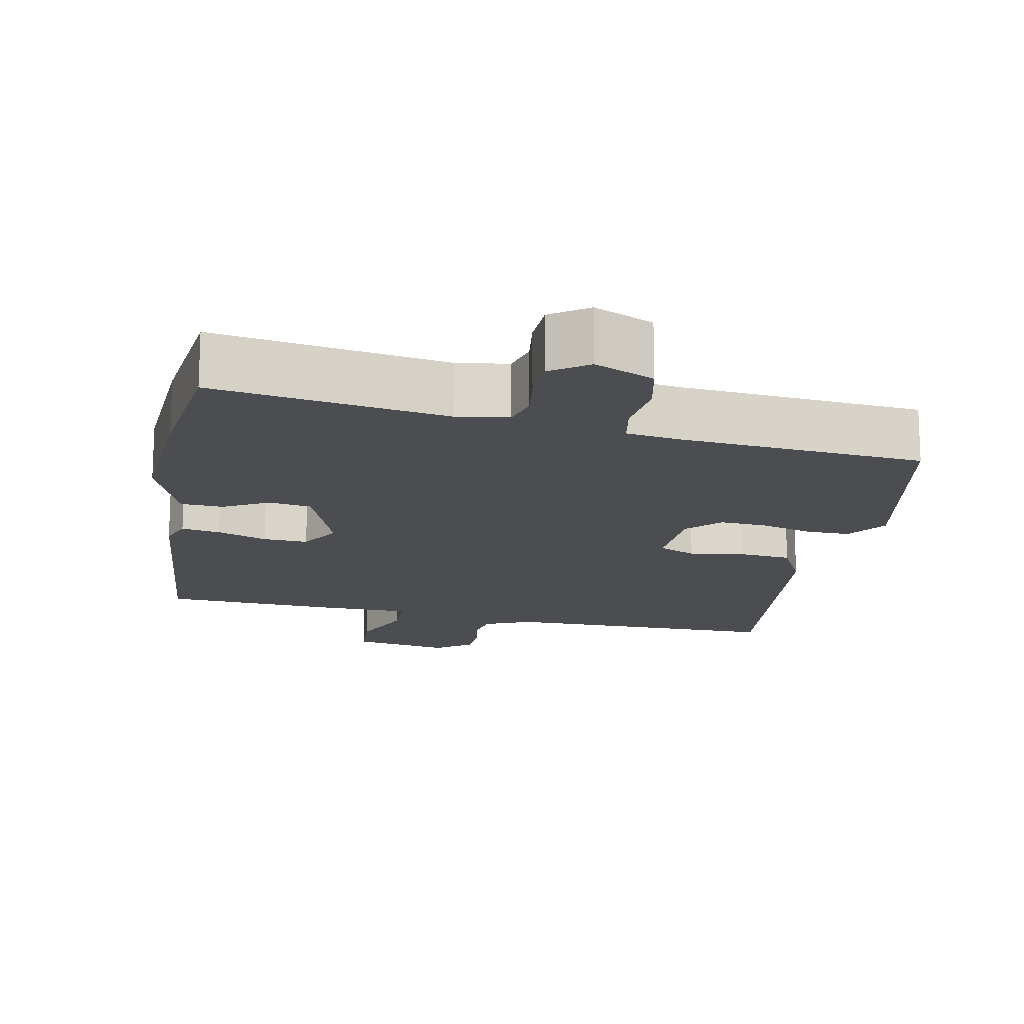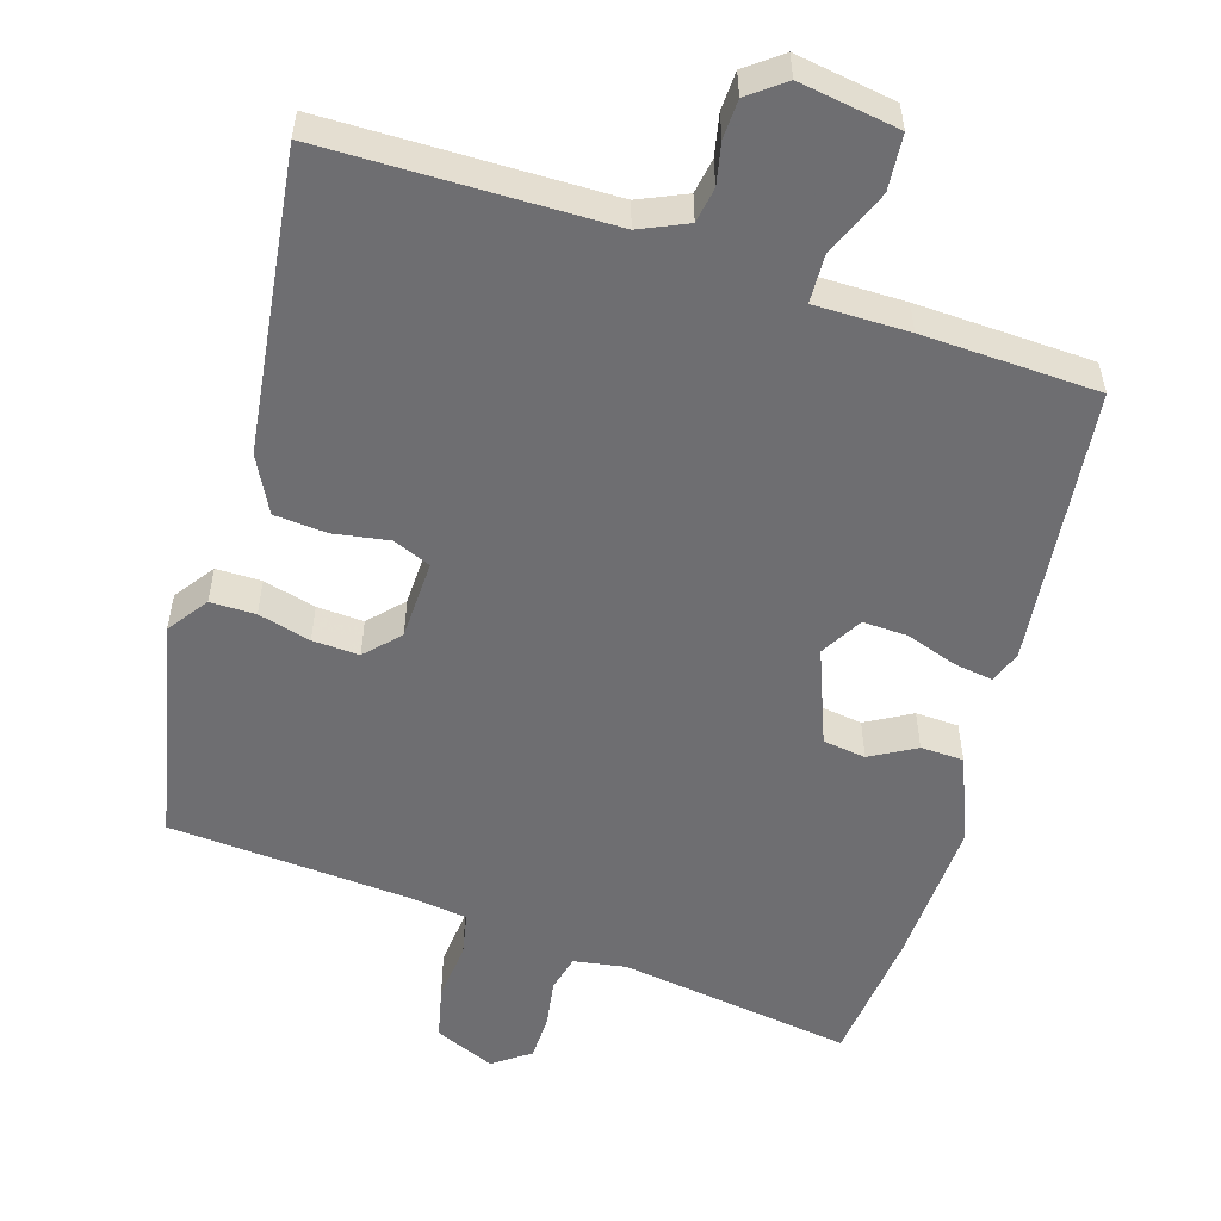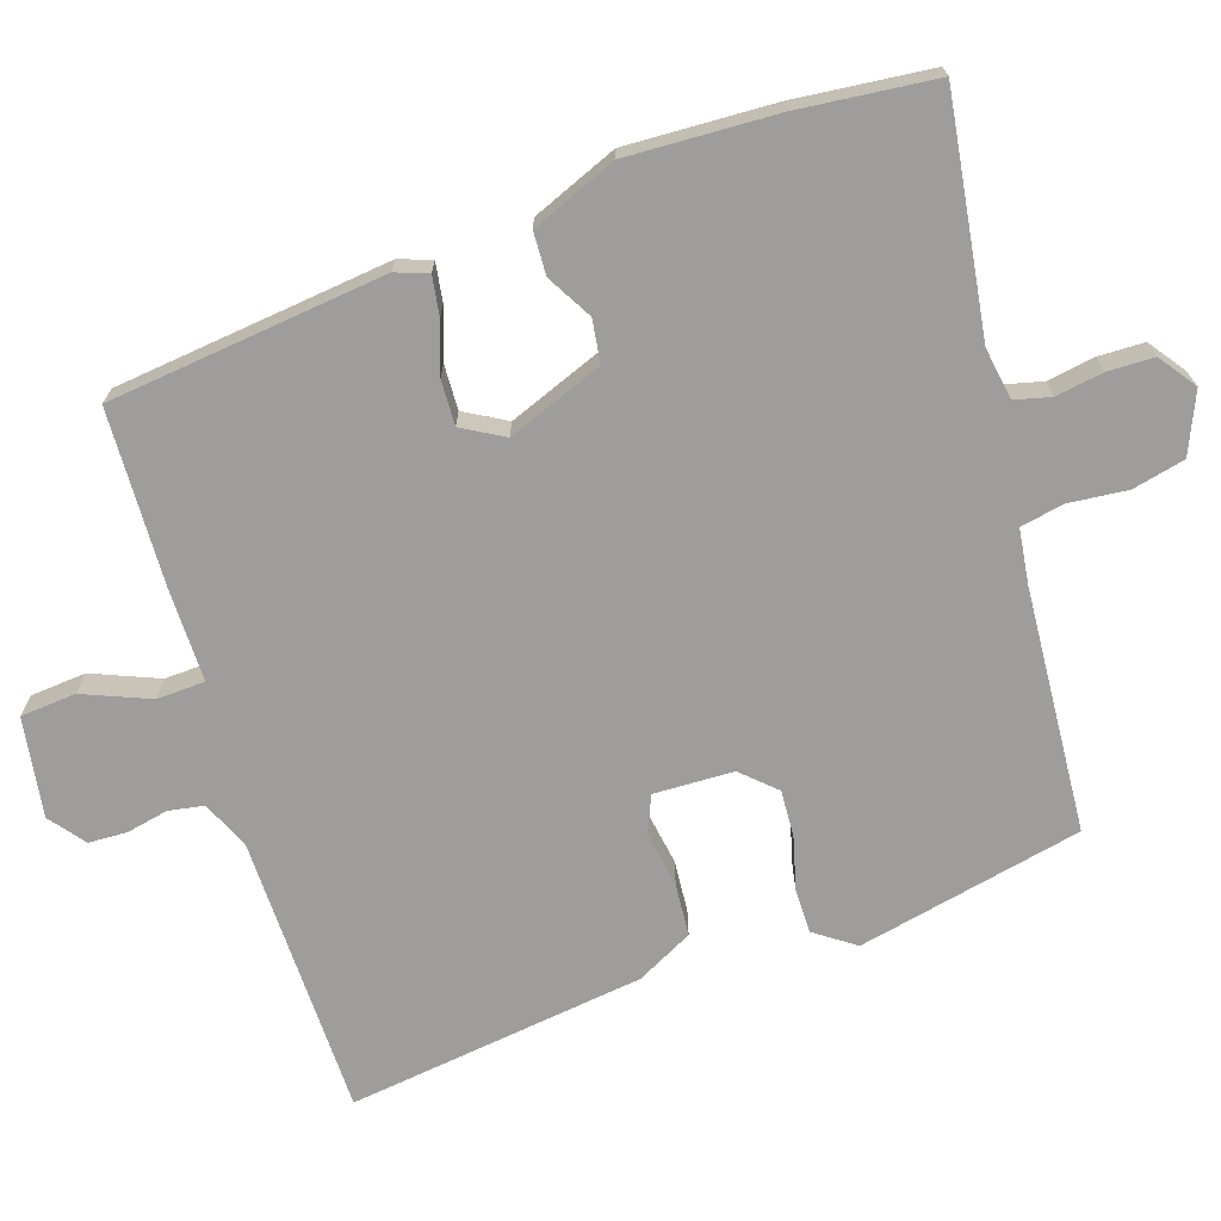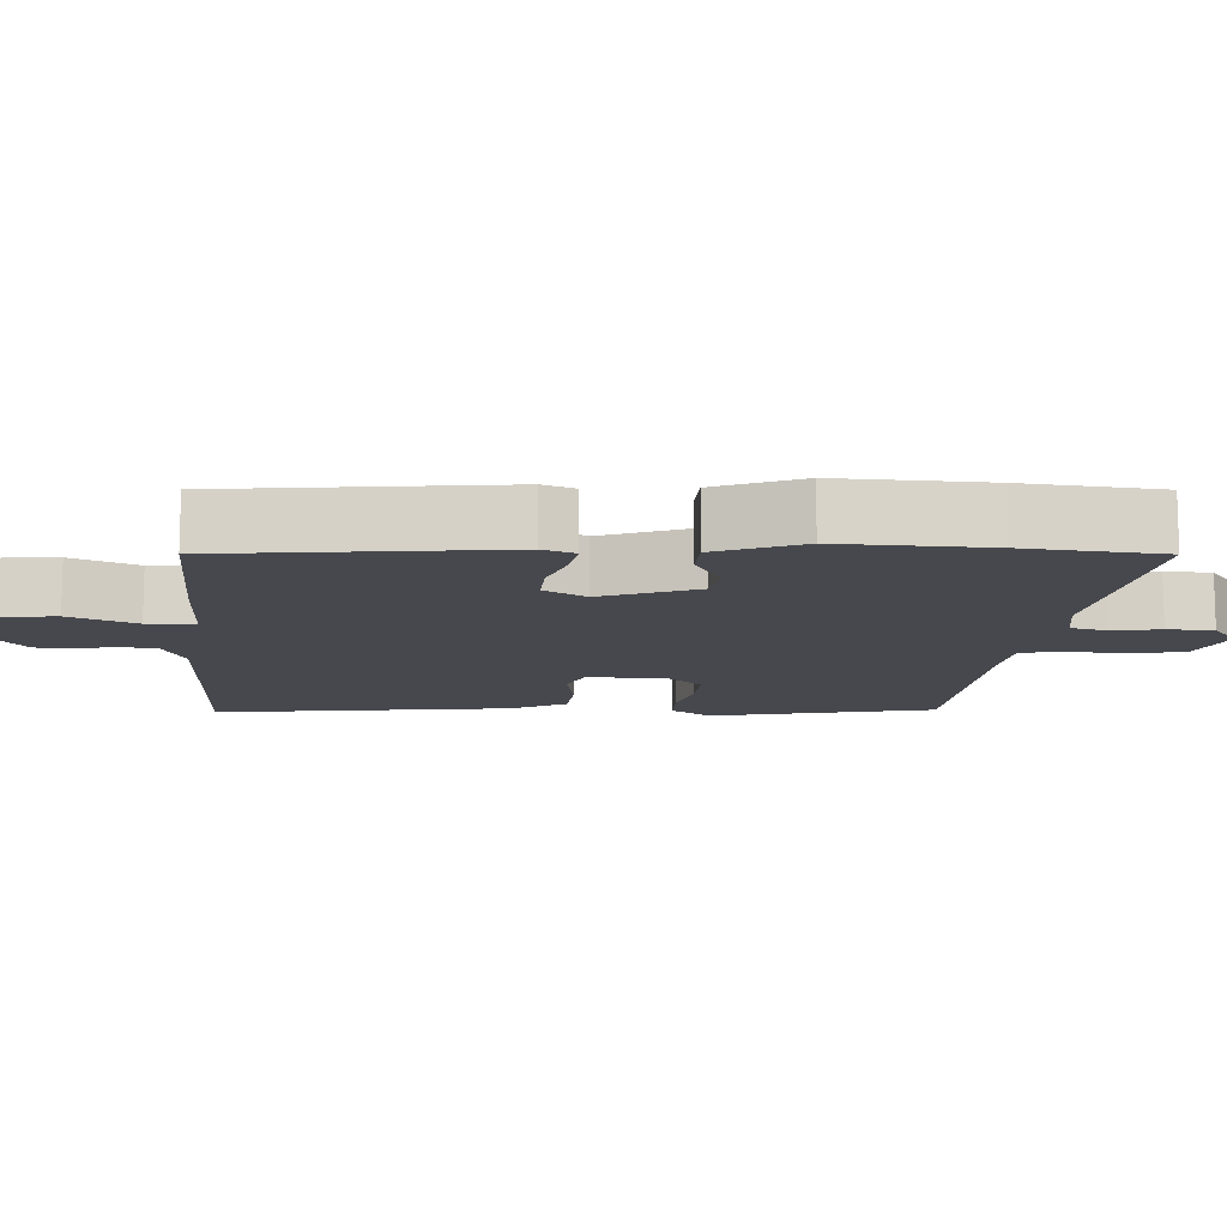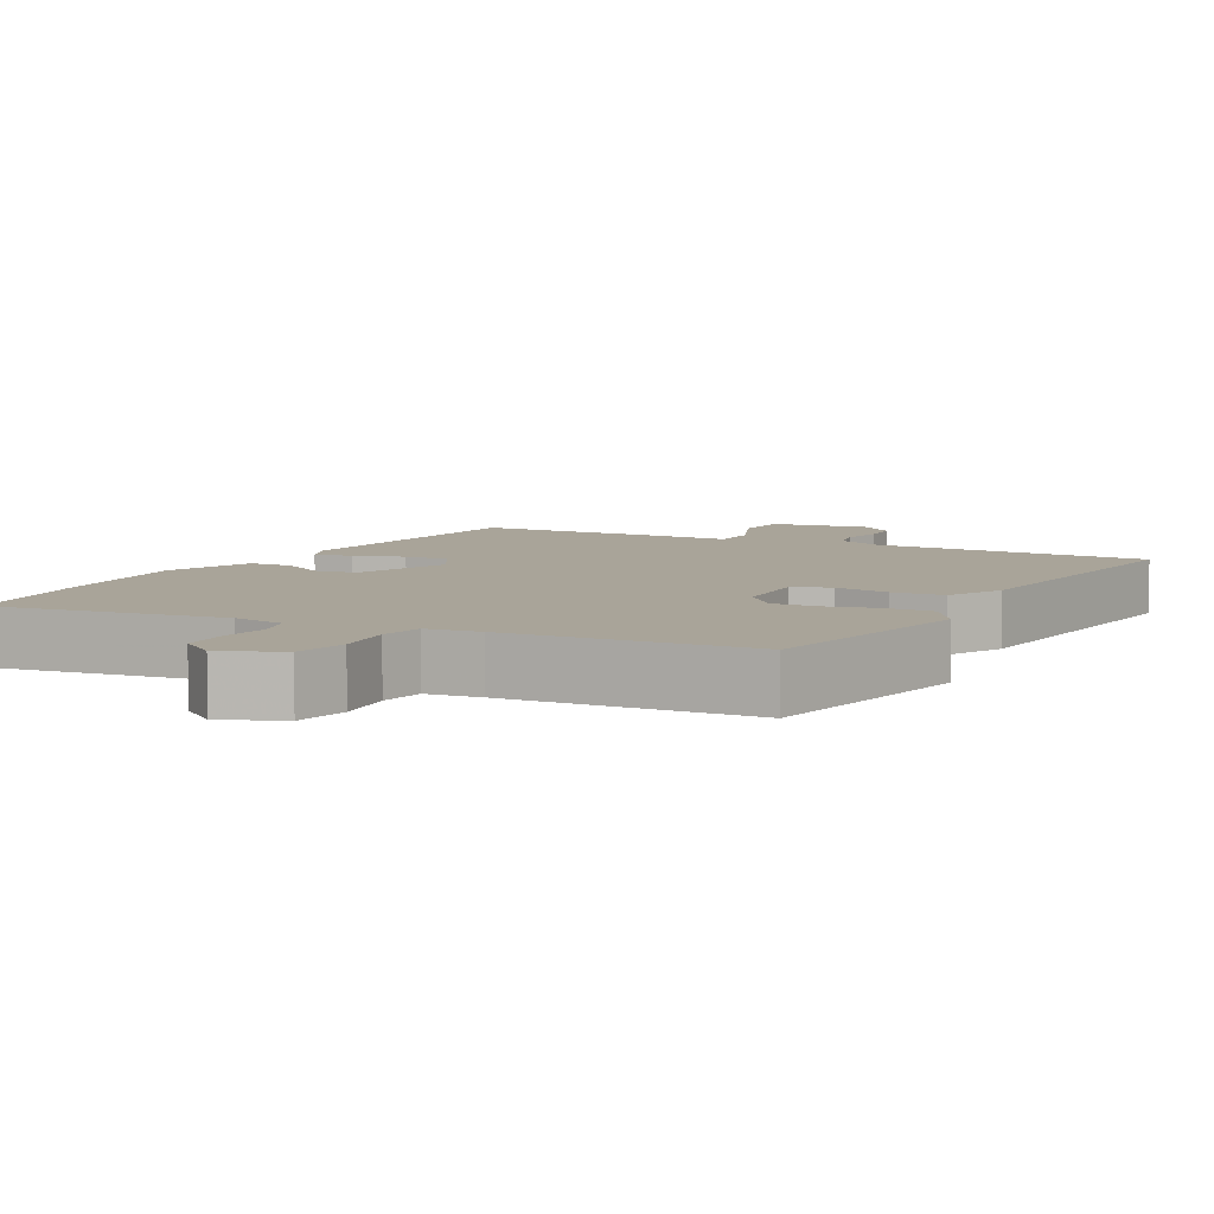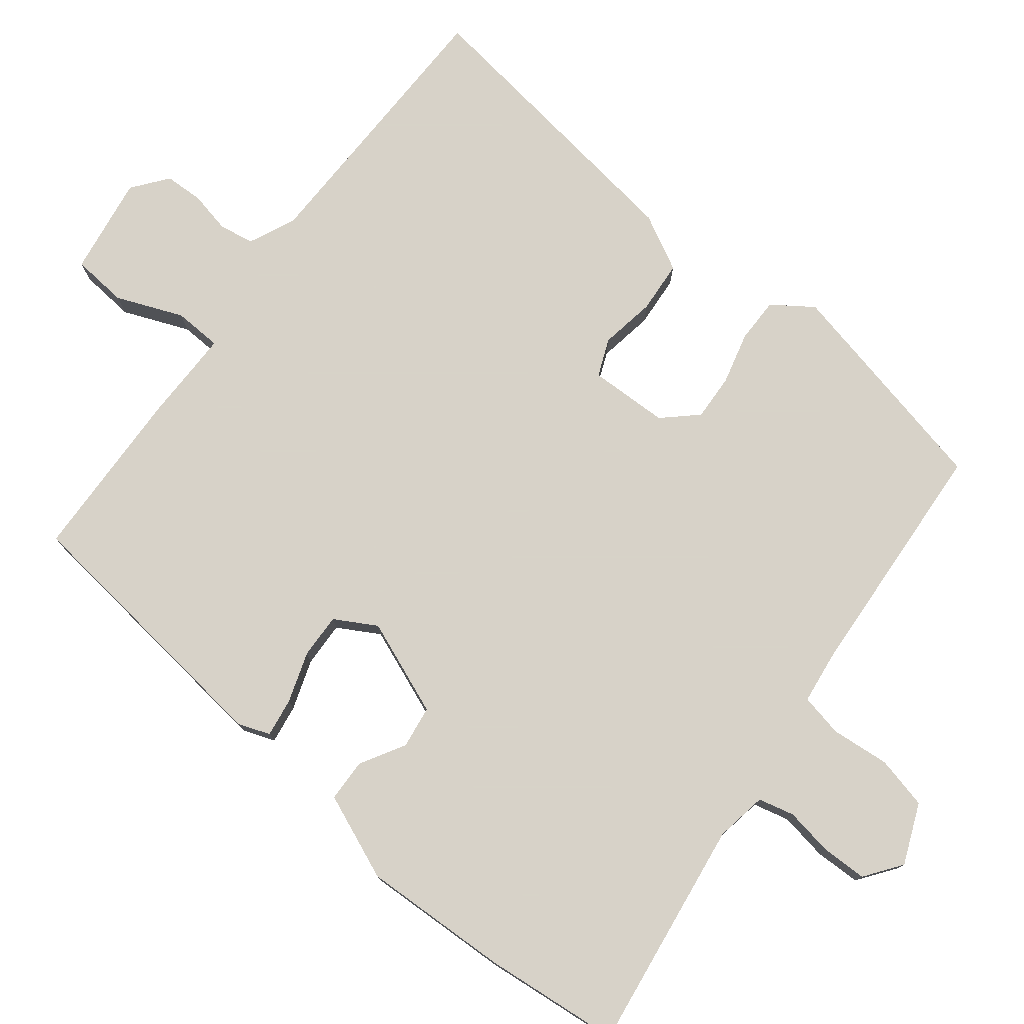
<metadata>
{"format":"obj","ext":"obj","renderer":"f3d","projection":"perspective","resolution":1024,"background":"white","views":[{"elev":-16.0,"azim":-13.3,"up":"+Y"},{"elev":-54.4,"azim":161.4,"up":"+Y"},{"elev":-70.4,"azim":-73.1,"up":"+Y"},{"elev":-11.9,"azim":-94.6,"up":"+Y"},{"elev":7.2,"azim":26.6,"up":"+Y"},{"elev":77.3,"azim":-52.9,"up":"+Y"}]}
</metadata>
<code>
v -0.508 0.07 0.396
v -0.493 0.07 0.582
v -0.176 0.07 0.543
v -0.106 0.07 0.556
v -0.095 0.07 0.605
v -0.107 0.07 0.67
v -0.107 0.07 0.732
v -0.058 0.07 0.769
v 0.024 0.07 0.736
v 0.042 0.07 0.665
v 0.036 0.07 0.585
v 0.049 0.07 0.527
v 0.122 0.07 0.519
v 0.454 0.07 0.503
v 0.526 0.07 0.2
v 0.489 0.07 0.145
v 0.428 0.07 0.144
v 0.357 0.07 0.161
v 0.294 0.07 0.163
v 0.253 0.07 0.117
v 0.252 0.07 0.009
v 0.303 0.07 -0.011
v 0.378 0.07 0.003
v 0.449 0.07 -0.001
v 0.49 0.07 -0.076
v 0.552 0.07 -0.478
v 0.17 0.07 -0.491
v 0.107 0.07 -0.521
v 0.1 0.07 -0.569
v 0.113 0.07 -0.625
v 0.112 0.07 -0.677
v 0.065 0.07 -0.715
v -0.07 0.07 -0.697
v -0.078 0.07 -0.622
v -0.043 0.07 -0.531
v -0.047 0.07 -0.466
v -0.174 0.07 -0.469
v -0.411 0.07 -0.465
v -0.462 0.07 -0.091
v -0.447 0.07 -0.047
v -0.394 0.07 -0.054
v -0.325 0.07 -0.076
v -0.264 0.07 -0.077
v -0.233 0.07 -0.02
v -0.286 0.07 0.108
v -0.344 0.07 0.115
v -0.404 0.07 0.079
v -0.462 0.07 0.08
v -0.512 0.07 0.195
v -0.508 0 0.396
v -0.493 0 0.582
v -0.176 0 0.543
v -0.106 0 0.556
v -0.095 0 0.605
v -0.107 0 0.67
v -0.107 0 0.732
v -0.058 0 0.769
v 0.024 0 0.736
v 0.042 0 0.665
v 0.036 0 0.585
v 0.049 0 0.527
v 0.122 0 0.519
v 0.454 0 0.503
v 0.526 0 0.2
v 0.489 0 0.145
v 0.428 0 0.144
v 0.357 0 0.161
v 0.294 0 0.163
v 0.253 0 0.117
v 0.252 0 0.009
v 0.303 0 -0.011
v 0.378 0 0.003
v 0.449 0 -0.001
v 0.49 0 -0.076
v 0.552 0 -0.478
v 0.17 0 -0.491
v 0.107 0 -0.521
v 0.1 0 -0.569
v 0.113 0 -0.625
v 0.112 0 -0.677
v 0.065 0 -0.715
v -0.07 0 -0.697
v -0.078 0 -0.622
v -0.043 0 -0.531
v -0.047 0 -0.466
v -0.174 0 -0.469
v -0.411 0 -0.465
v -0.462 0 -0.091
v -0.447 0 -0.047
v -0.394 0 -0.054
v -0.325 0 -0.076
v -0.264 0 -0.077
v -0.233 0 -0.02
v -0.286 0 0.108
v -0.344 0 0.115
v -0.404 0 0.079
v -0.462 0 0.08
v -0.512 0 0.195
f 46 47 48 49
f 45 46 49 1
f 39 40 41 42
f 39 42 43
f 36 37 38 39
f 36 39 43
f 32 33 34 35
f 32 35 36
f 29 30 31 32
f 28 29 32 36
f 27 28 36 43
f 22 23 24 25
f 22 25 26 27
f 15 16 17 18
f 13 14 15 18
f 12 13 18 19
f 8 9 10 11
f 8 11 12
f 5 6 7 8
f 4 5 8 12
f 3 4 12 19
f 45 1 2 3
f 44 45 3 19
f 43 44 19 20
f 21 22 27 43
f 20 21 43
f 98 97 96 95
f 50 98 95 94
f 91 90 89 88
f 92 91 88
f 88 87 86 85
f 92 88 85
f 84 83 82 81
f 85 84 81
f 81 80 79 78
f 85 81 78 77
f 92 85 77 76
f 74 73 72 71
f 76 75 74 71
f 67 66 65 64
f 67 64 63 62
f 68 67 62 61
f 60 59 58 57
f 61 60 57
f 57 56 55 54
f 61 57 54 53
f 68 61 53 52
f 52 51 50 94
f 68 52 94 93
f 69 68 93 92
f 92 76 71 70
f 92 70 69
f 1 50 51 2
f 2 51 52 3
f 3 52 53 4
f 4 53 54 5
f 5 54 55 6
f 6 55 56 7
f 7 56 57 8
f 8 57 58 9
f 9 58 59 10
f 10 59 60 11
f 11 60 61 12
f 12 61 62 13
f 13 62 63 14
f 14 63 64 15
f 15 64 65 16
f 16 65 66 17
f 17 66 67 18
f 18 67 68 19
f 19 68 69 20
f 20 69 70 21
f 21 70 71 22
f 22 71 72 23
f 23 72 73 24
f 24 73 74 25
f 25 74 75 26
f 26 75 76 27
f 27 76 77 28
f 28 77 78 29
f 29 78 79 30
f 30 79 80 31
f 31 80 81 32
f 32 81 82 33
f 33 82 83 34
f 34 83 84 35
f 35 84 85 36
f 36 85 86 37
f 37 86 87 38
f 38 87 88 39
f 39 88 89 40
f 40 89 90 41
f 41 90 91 42
f 42 91 92 43
f 43 92 93 44
f 44 93 94 45
f 45 94 95 46
f 46 95 96 47
f 47 96 97 48
f 48 97 98 49
f 49 98 50 1

</code>
